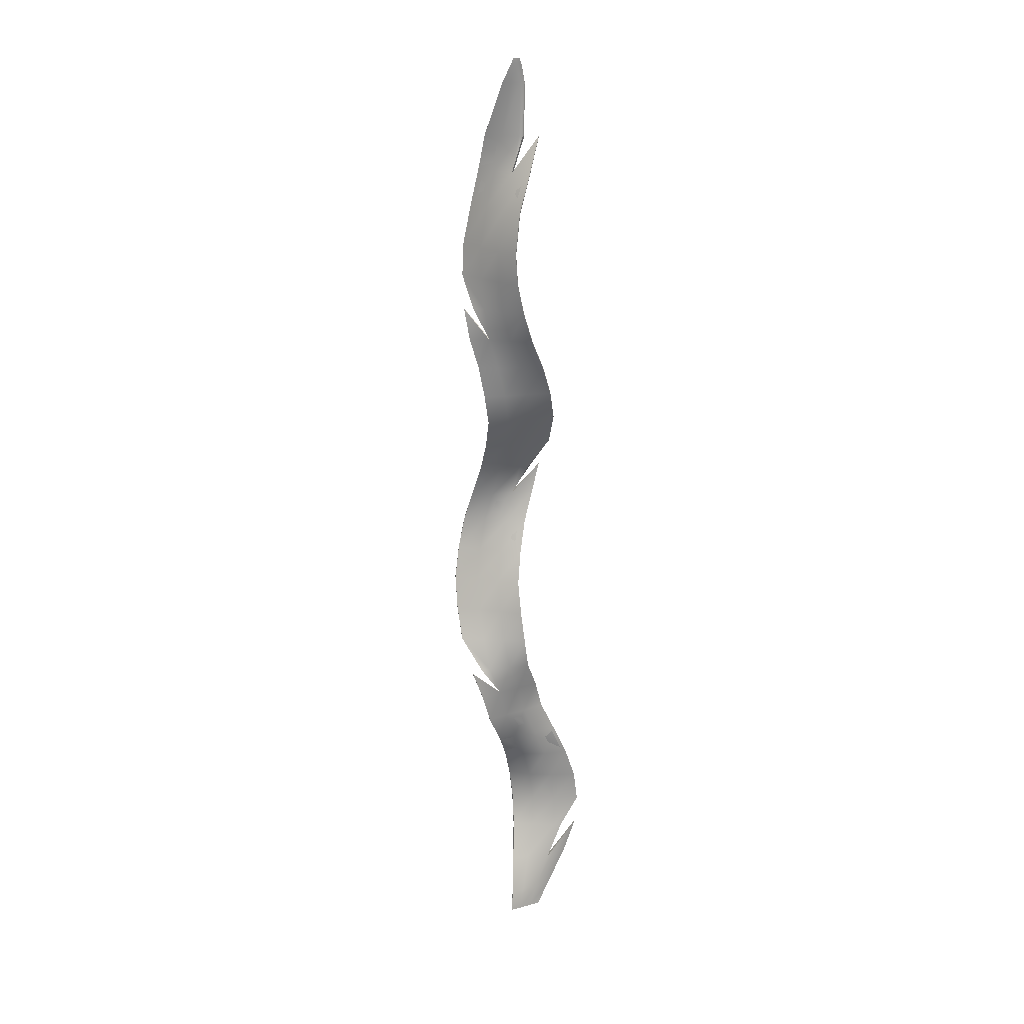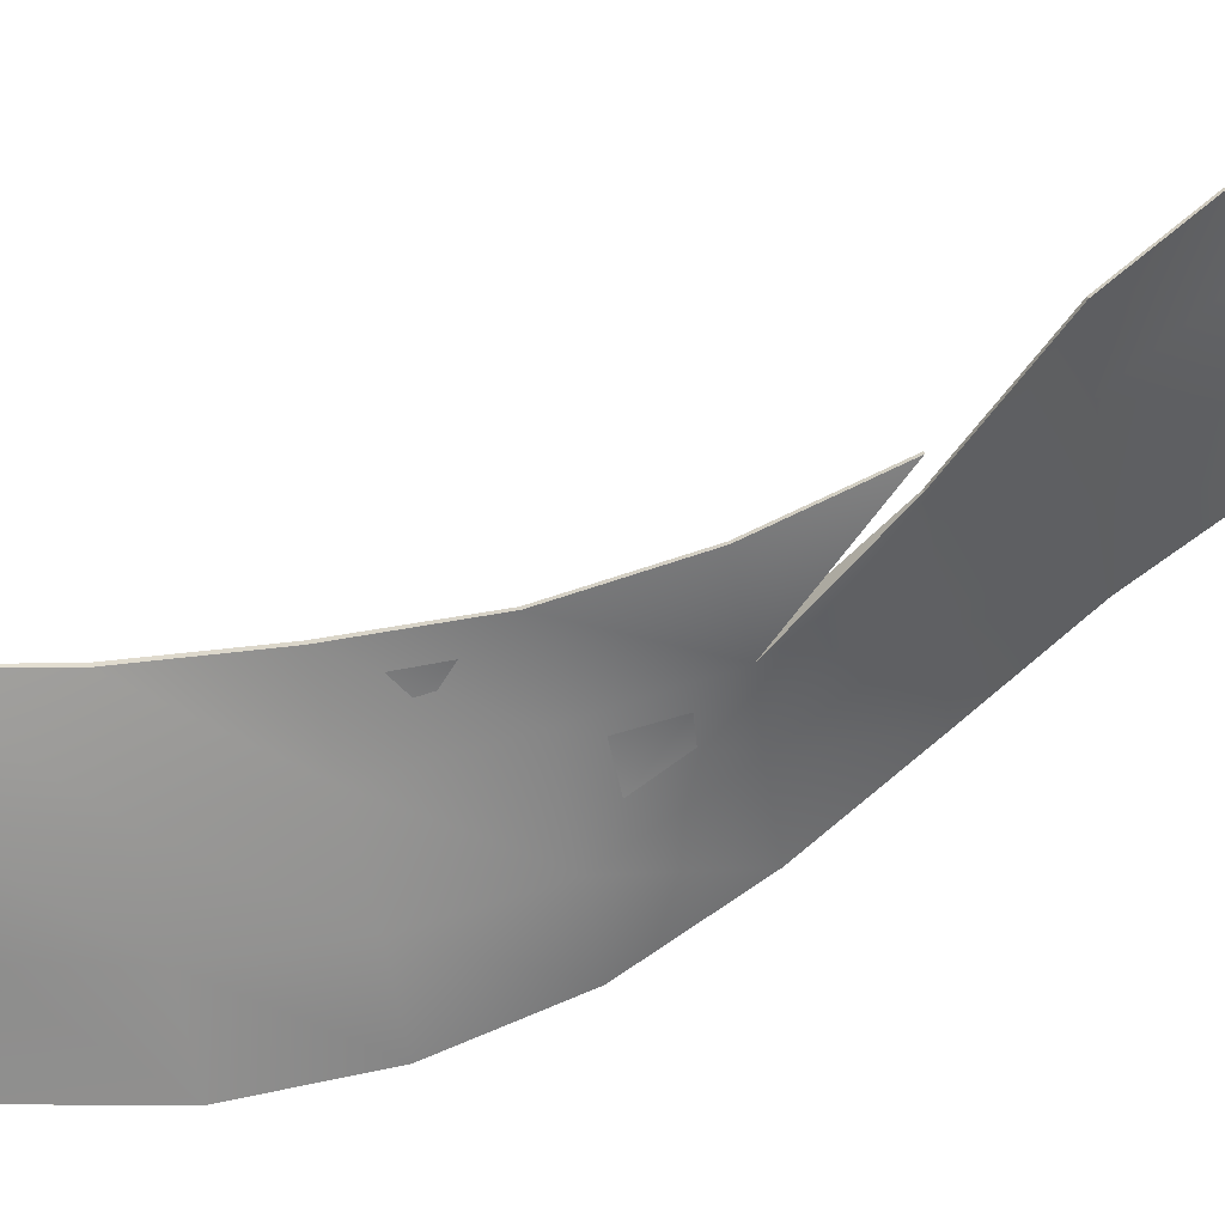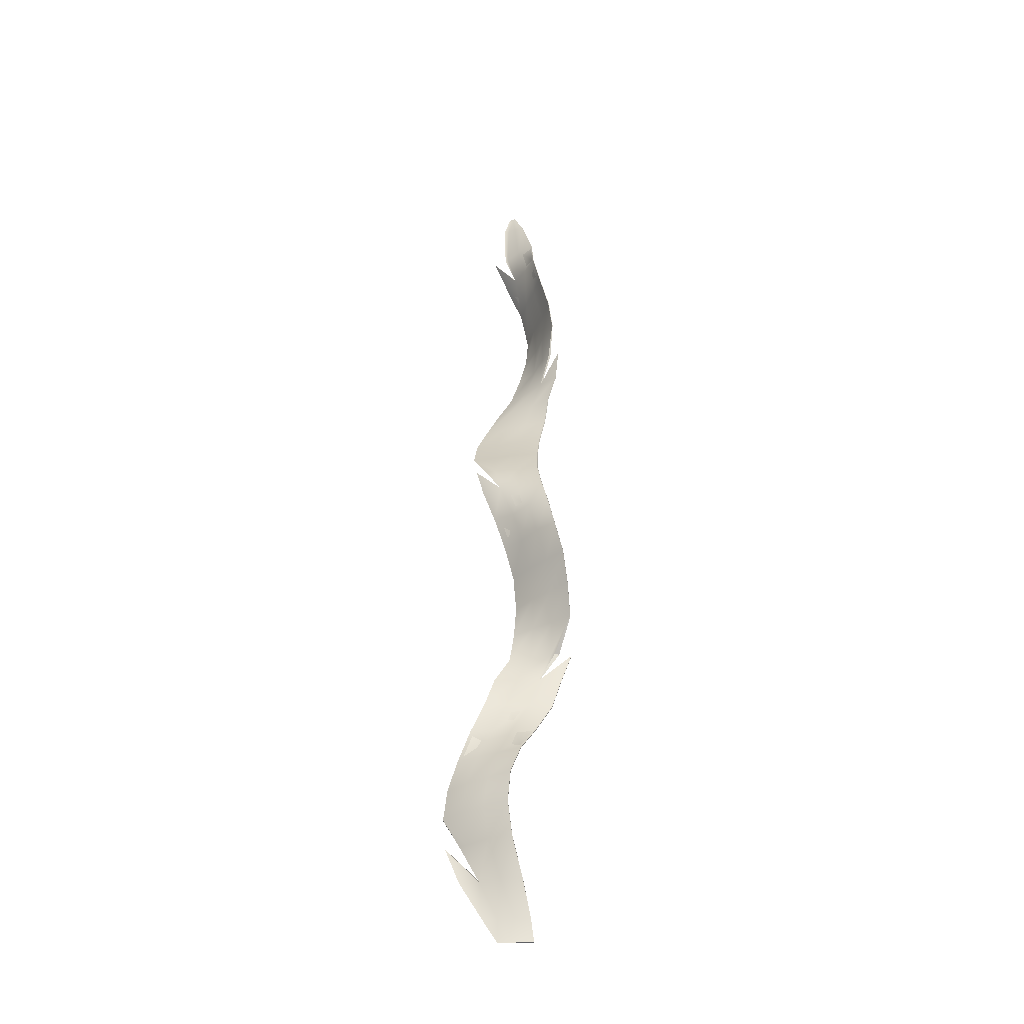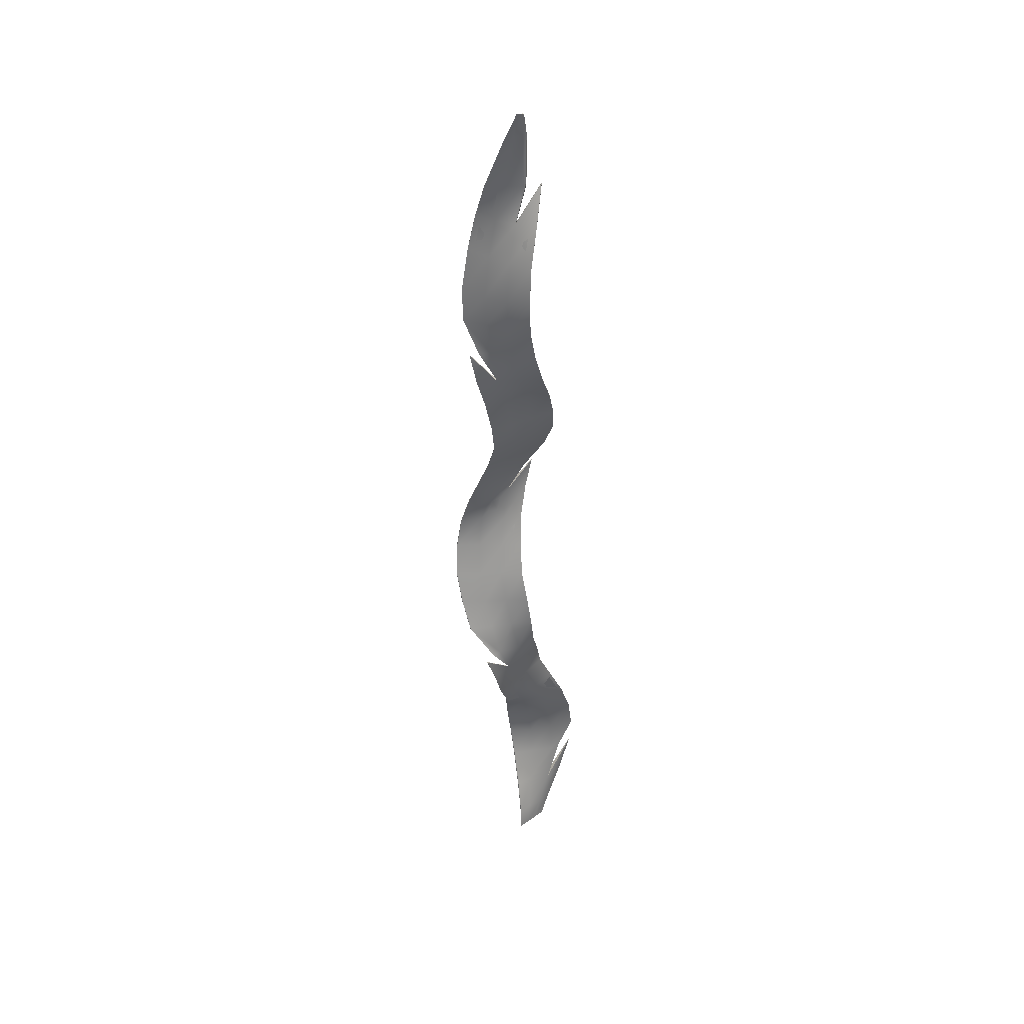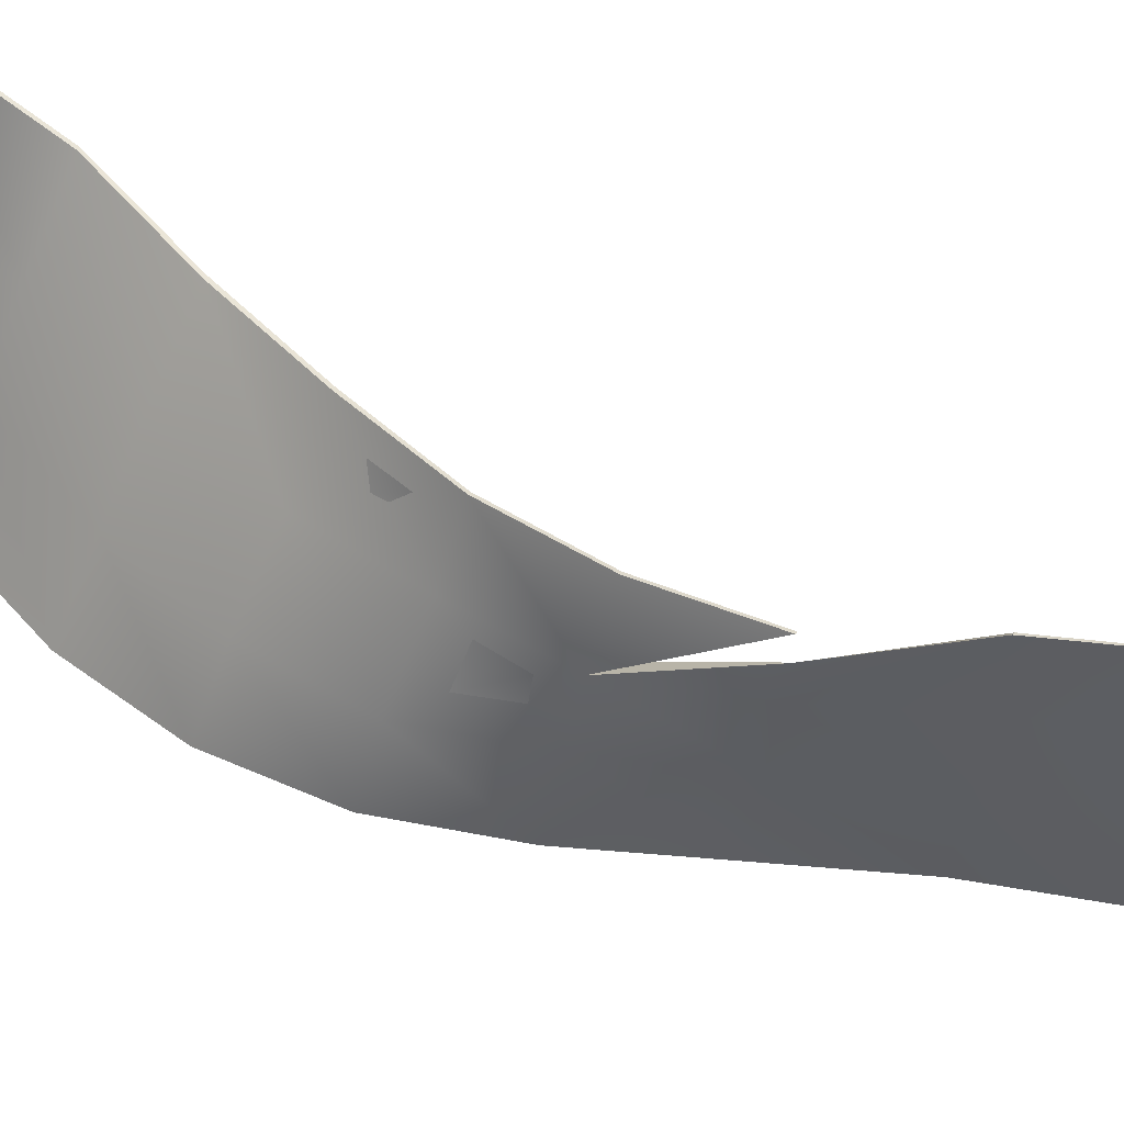
<metadata>
{"format":"obj","ext":"obj","renderer":"f3d","projection":"perspective","resolution":1024,"background":"white","views":[{"elev":21.7,"azim":-123.0,"up":"+Y"},{"elev":65.2,"azim":72.0,"up":"+Z"},{"elev":-38.6,"azim":84.8,"up":"+Y"},{"elev":40.8,"azim":-138.1,"up":"+Y"},{"elev":67.9,"azim":118.7,"up":"+Z"}]}
</metadata>
<code>
g default
v -0.2626 -0.2277 0.4231
v -0.2474 -0.2277 0.4282
v 0.5588 27.88 0.1429
v 0.5602 27.88 0.1449
v 0.6659 27.88 -0.01378
v 0.6676 27.88 -0.01133
v -0.1369 -0.2277 -0.574
v -0.1223 -0.2277 -0.5718
v 0.5964 27.88 0.0959
v 0.598 27.88 0.0982
v -0.2058 -0.2277 0.1194
v -0.224 -0.2277 0.1137
v 0.6291 27.88 0.0371
v 0.6307 27.88 0.03947
v -0.1634 -0.2277 -0.2442
v -0.1815 -0.2277 -0.2499
v -0.2141 0.4034 0.839
v -0.1924 0.4045 0.849
v -0.1102 0.4013 0.427
v -0.05919 0.4545 -0.01231
v -0.04513 0.4038 -0.4858
v -0.06378 0.4034 -0.489
v -0.1196 0.4575 -0.08805
v -0.2013 0.4032 0.3506
v -0.1927 1.446 1.493
v -0.1648 1.446 1.504
v -0.05275 1.438 0.9458
v 0.2857 1.446 0.4007
v 0.3229 1.448 -0.2243
v 0.2971 1.448 -0.2311
v 0.1845 1.447 0.2812
v -0.2052 1.436 0.817
v -0.2278 2.492 1.911
v -0.2032 2.492 1.916
v 0.09686 2.492 1.331
v 0.542 2.492 0.7509
v 0.8203 2.492 0.1162
v 0.7922 2.492 0.1087
v 0.4116 2.492 0.602
v -0.0447 2.492 1.183
v -0.2413 3.399 1.982
v -0.2119 3.399 1.989
v 0.3132 3.399 1.484
v 0.6979 3.399 0.8993
v 1.13 3.399 0.2659
v 1.102 3.399 0.2589
v 0.5531 3.399 0.7115
v 0.1476 3.399 1.294
v -0.1889 4.305 1.885
v -0.1594 4.305 1.893
v 0.3593 4.305 1.371
v 0.7494 4.305 0.793
v 1.208 4.305 0.1936
v 1.181 4.305 0.1859
v 0.6295 4.305 0.6288
v 0.2108 4.305 1.204
v -0.06315 5.212 1.621
v -0.0383 5.212 1.628
v 0.3222 5.212 1.082
v 0.6425 5.212 0.4943
v 0.9692 5.212 -0.1262
v 0.9423 5.212 -0.135
v 0.5599 5.212 0.3398
v 0.1796 5.212 0.9204
v 0.1788 6.118 1.274
v 0.2048 6.118 1.281
v 0.2612 6.118 0.6699
v 0.5019 6.118 0.06729
v 0.5237 6.118 -0.6218
v 0.4976 6.118 -0.6335
v 0.4555 6.118 -0.04192
v 0.1574 6.118 0.5466
v 0.3045 7.025 0.8703
v 0.3294 7.025 0.8771
v 0.3283 7.025 0.2332
v 0.3606 7.025 -0.4253
v 0.3301 7.025 -1.122
v 0.3057 7.025 -1.13
v 0.3292 7.025 -0.4865
v 0.2731 7.025 0.1641
v 0.2083 7.931 0.575
v 0.233 7.931 0.5826
v 0.2612 7.931 -0.08227
v 0.3307 7.931 -0.7372
v 0.312 7.931 -1.402
v 0.2882 7.931 -1.409
v 0.3014 7.931 -0.7428
v 0.2287 7.931 -0.09777
v -0.0479 8.838 0.1076
v -0.02322 8.838 0.114
v 0.1029 8.838 -0.5318
v 0.398 8.838 -1.109
v 0.3734 8.838 -1.727
v 0.3481 8.838 -1.733
v 0.3541 8.838 -1.099
v 0.07188 8.838 -0.5176
v -0.04985 9.745 -0.02779
v -0.02551 9.745 -0.02039
v 0.3993 9.745 -0.5549
v 0.798 9.745 -1.089
v 1.197 9.745 -1.613
v 1.174 9.745 -1.621
v 0.7503 9.745 -1.072
v 0.3559 9.745 -0.5381
v 0.06849 10.65 -0.08624
v 0.0937 10.65 -0.07605
v 0.6766 10.65 -0.5345
v 1.156 10.65 -1.026
v 1.67 10.65 -1.493
v 1.646 10.65 -1.503
v 1.066 10.65 -1.028
v 0.6007 10.65 -0.529
v 0.405 11.56 0.02117
v 0.4357 11.56 0.03527
v 1.04 11.56 -0.4032
v 1.532 11.56 -0.8785
v 2.039 11.56 -1.331
v 2.014 11.56 -1.341
v 1.416 11.56 -0.8891
v 0.9271 11.56 -0.4113
v 0.7281 12.46 0.3143
v 0.7562 12.46 0.3289
v 1.249 12.46 -0.1429
v 1.819 12.46 -0.5672
v 2.237 12.46 -1.068
v 2.214 12.46 -1.08
v 1.691 12.46 -0.6022
v 1.133 12.46 -0.173
v 1.021 13.37 0.667
v 1.045 13.37 0.6828
v 1.382 13.37 0.1326
v 1.928 13.37 -0.2949
v 2.22 13.37 -0.8711
v 2.196 13.37 -0.8839
v 1.81 13.37 -0.3459
v 1.268 13.37 0.07575
v 1.167 14.28 1.037
v 1.19 14.28 1.053
v 1.547 14.28 0.5488
v 1.695 14.28 -0.1199
v 1.993 14.28 -0.699
v 1.971 14.28 -0.7116
v 1.572 14.28 -0.2032
v 1.424 14.28 0.4603
v 1.119 15.18 1.263
v 1.14 15.18 1.277
v 1.283 15.18 0.7185
v 1.412 15.18 0.02811
v 1.625 15.18 -0.6165
v 1.601 15.18 -0.6329
v 1.333 15.18 -0.0797
v 1.2 15.18 0.6108
v 0.6575 16.09 1.328
v 0.679 16.09 1.345
v 0.8429 16.09 0.6927
v 1.053 16.09 0.04857
v 1.202 16.09 -0.67
v 1.181 16.09 -0.6874
v 0.9966 16.09 -0.08279
v 0.7755 16.09 0.5524
v 0.2233 17 1.199
v 0.2445 17 1.217
v 0.4173 17 0.5747
v 0.6555 17 -0.06034
v 0.8466 17 -0.7806
v 0.826 17 -0.7988
v 0.6306 17 -0.1972
v 0.375 17 0.4402
v -0.06841 17.9 0.872
v -0.04967 17.9 0.8903
v 0.2388 17.9 0.3169
v 0.4532 17.9 -0.3532
v 0.7494 17.9 -0.9792
v 0.7306 17.9 -0.997
v 0.4532 17.9 -0.4486
v 0.2184 17.9 0.2045
v -0.2528 18.81 0.4769
v -0.2351 18.81 0.4954
v 0.1954 18.81 0.03337
v 0.4653 18.81 -0.5993
v 0.9118 18.81 -1.09
v 0.8943 18.81 -1.107
v 0.4819 18.81 -0.6639
v 0.2066 18.81 -0.03982
v -0.3645 19.72 0.01647
v -0.346 19.72 0.03449
v 0.1058 19.72 -0.4194
v 0.5641 19.72 -0.8743
v 0.9973 19.72 -1.34
v 0.9797 19.72 -1.358
v 0.5692 19.72 -0.9142
v 0.113 19.72 -0.4621
v -0.3361 20.62 -0.2778
v -0.3183 20.62 -0.2596
v 0.1565 20.62 -0.6976
v 0.8227 20.62 -0.9279
v 1.2 20.62 -1.406
v 1.18 20.62 -1.424
v 0.806 20.62 -0.946
v 0.1401 20.62 -0.7162
v -0.3477 21.53 -0.5022
v -0.3313 21.53 -0.484
v 0.2881 21.53 -0.7639
v 0.9993 21.53 -0.932
v 1.631 21.53 -1.186
v 1.613 21.53 -1.205
v 0.9655 21.53 -0.9472
v 0.2542 21.53 -0.7806
v -0.351 22.44 -0.5719
v -0.3317 22.44 -0.5491
v 0.3962 22.44 -0.7026
v 1.066 22.44 -0.9095
v 1.788 22.44 -1.044
v 1.771 22.44 -1.064
v 1.013 22.44 -0.9405
v 0.3388 22.44 -0.7415
v -0.1981 23.6 -0.3366
v -0.1805 23.6 -0.3128
v 0.5074 23.6 -0.4288
v 1.141 23.61 -0.6114
v 1.823 23.61 -0.742
v 1.808 23.61 -0.7608
v 1.093 23.61 -0.6631
v 0.4532 23.6 -0.4959
v 0.04997 24.62 0.1584
v 0.06452 24.62 0.1793
v 0.6311 24.63 -0.02937
v 1.137 24.64 -0.3179
v 1.702 24.63 -0.5485
v 1.687 24.63 -0.5659
v 1.095 24.64 -0.3811
v 0.5799 24.63 -0.1109
v 0.329 25.68 0.6655
v 0.3413 25.68 0.6833
v 0.6481 25.66 0.2511
v 1.048 25.67 -0.08707
v 1.364 25.67 -0.5336
v 1.35 25.67 -0.5501
v 1.013 25.67 -0.1653
v 0.6122 25.66 0.1689
v 0.6052 27.19 0.3435
v 0.611 27.19 0.3524
v 0.6086 27.2 0.2156
v 0.7451 27.2 -0.001041
v 0.8622 27.2 -0.2484
v 0.8562 27.19 -0.2569
v 0.7255 27.2 -0.0436
v 0.5891 27.2 0.1702
v 0.5541 27.76 0.1952
v 0.5561 27.76 0.1983
v 0.5969 27.76 0.117
v 0.6465 27.75 0.03989
v 0.689 27.76 -0.04419
v 0.6869 27.76 -0.04705
v 0.6423 27.76 0.02514
v 0.5925 27.75 0.1013
v 0.5882 25.67 0.3294
v 0.559 25.67 0.2554
v 1.022 20.62 -1.112
v 1.056 20.62 -1.177
v 1.173 15.18 0.9811
v 1.126 15.18 0.8831
v 0.4142 8.838 -1.207
v 0.4146 8.838 -1.354
v -0.02159 2.492 1.529
v -0.2113 3.406 1.988
v -0.2245 3.399 1.986
v -0.242 3.385 1.98
v -0.1226 2.492 1.433
g pCube1
f 249 250 4 3
f 13 14 6 5
f 5 6 253 254
f 7 8 15 16
f 14 252 253 6
f 254 255 13 5
f 3 4 10 9
f 250 251 10 4
f 12 11 2 1
f 9 256 249 3
f 9 10 14 13
f 10 251 252 14
f 16 15 11 12
f 13 255 256 9
f 1 2 18 17
f 2 11 19 18
f 20 19 11 15
f 21 20 15 8
f 22 21 8 7
f 7 16 23 22
f 24 23 16 12
f 17 24 12 1
f 17 18 26 25
f 18 19 27 26
f 28 27 19 20
f 29 28 20 21
f 30 29 21 22
f 22 23 31 30
f 32 31 23 24
f 25 32 24 17
f 25 26 34 33
f 265 27 35
f 36 35 27 28
f 37 36 28 29
f 38 37 29 30
f 30 31 39 38
f 40 39 31 32
f 44 43 35 36
f 45 44 36 37
f 46 45 37 38
f 38 39 47 46
f 48 47 39 40
f 266 267 42
f 42 43 51 50 266
f 52 51 43 44
f 53 52 44 45
f 54 53 45 46
f 46 47 55 54
f 56 55 47 48
f 49 56 48 41
f 49 50 58 57
f 50 51 59 58
f 60 59 51 52
f 61 60 52 53
f 62 61 53 54
f 54 55 63 62
f 64 63 55 56
f 57 64 56 49
f 57 58 66 65
f 58 59 67 66
f 68 67 59 60
f 69 68 60 61
f 70 69 61 62
f 62 63 71 70
f 72 71 63 64
f 65 72 64 57
f 65 66 74 73
f 66 67 75 74
f 76 75 67 68
f 77 76 68 69
f 78 77 69 70
f 70 71 79 78
f 80 79 71 72
f 73 80 72 65
f 73 74 82 81
f 74 75 83 82
f 84 83 75 76
f 85 84 76 77
f 86 85 77 78
f 78 79 87 86
f 88 87 79 80
f 81 88 80 73
f 81 82 90 89
f 82 83 91 90
f 92 91 83 84
f 94 93 85 86
f 264 87 95
f 96 95 87 88
f 89 96 88 81
f 89 90 98 97
f 90 91 99 98
f 100 99 91 92
f 102 264 95 103
f 104 103 95 96
f 97 104 96 89
f 97 98 106 105
f 98 99 107 106
f 108 107 99 100
f 109 108 100 101
f 110 109 101 102
f 102 103 111 110
f 112 111 103 104
f 105 112 104 97
f 105 106 114 113
f 106 107 115 114
f 116 115 107 108
f 117 116 108 109
f 118 117 109 110
f 110 111 119 118
f 120 119 111 112
f 113 120 112 105
f 113 114 122 121
f 114 115 123 122
f 124 123 115 116
f 125 124 116 117
f 126 125 117 118
f 118 119 127 126
f 128 127 119 120
f 121 128 120 113
f 121 122 130 129
f 122 123 131 130
f 132 131 123 124
f 133 132 124 125
f 134 133 125 126
f 126 127 135 134
f 136 135 127 128
f 129 136 128 121
f 129 130 138 137
f 130 131 139 138
f 140 139 131 132
f 141 140 132 133
f 142 141 133 134
f 134 135 143 142
f 144 143 135 136
f 137 144 136 129
f 137 138 146 145
f 261 139 147
f 148 147 139 140
f 149 148 140 141
f 150 149 141 142
f 142 143 151 150
f 152 151 143 144
f 154 261 147 155
f 156 155 147 148
f 157 156 148 149
f 158 157 149 150
f 150 151 159 158
f 160 159 151 152
f 153 154 162 161
f 154 155 163 162
f 164 163 155 156
f 165 164 156 157
f 166 165 157 158
f 158 159 167 166
f 168 167 159 160
f 161 168 160 153
f 161 162 170 169
f 162 163 171 170
f 172 171 163 164
f 173 172 164 165
f 174 173 165 166
f 166 167 175 174
f 176 175 167 168
f 169 176 168 161
f 169 170 178 177
f 170 171 179 178
f 180 179 171 172
f 181 180 172 173
f 182 181 173 174
f 174 175 183 182
f 184 183 175 176
f 177 184 176 169
f 177 178 186 185
f 178 179 187 186
f 188 187 179 180
f 189 188 180 181
f 190 189 181 182
f 182 183 191 190
f 192 191 183 184
f 185 192 184 177
f 185 186 194 193
f 186 187 195 194
f 196 195 187 188
f 198 197 189 190
f 260 191 199
f 200 199 191 192
f 193 200 192 185
f 193 194 202 201
f 194 195 203 202
f 204 203 195 196
f 206 260 199 207
f 208 207 199 200
f 201 208 200 193
f 201 202 210 209
f 202 203 211 210
f 212 211 203 204
f 213 212 204 205
f 214 213 205 206
f 206 207 215 214
f 216 215 207 208
f 209 216 208 201
f 209 210 218 217
f 210 211 219 218
f 220 219 211 212
f 221 220 212 213
f 222 221 213 214
f 214 215 223 222
f 224 223 215 216
f 217 224 216 209
f 217 218 226 225
f 218 219 227 226
f 228 227 219 220
f 229 228 220 221
f 230 229 221 222
f 222 223 231 230
f 232 231 223 224
f 225 232 224 217
f 225 226 234 233
f 257 227 235
f 236 235 227 228
f 237 236 228 229
f 238 237 229 230
f 230 231 239 238
f 240 239 231 232
f 242 257 235 243
f 244 243 235 236
f 245 244 236 237
f 246 245 237 238
f 238 239 247 246
f 248 247 239 240
f 241 242 250 249
f 242 243 251 250
f 252 251 243 244
f 253 252 244 245
f 254 253 245 246
f 246 247 255 254
f 256 255 247 248
f 249 256 248 241
f 226 227 234
f 241 248 240 258
f 232 258 240
f 233 232 225
f 227 257 258 232
f 257 242 241 258
f 234 227 232 233
f 205 204 196 259
f 188 259 196
f 197 188 189
f 190 191 198
f 205 259 260 206
f 259 188 191 260
f 188 197 198 191
f 138 139 146
f 153 160 152 262
f 144 262 152
f 145 144 137
f 139 261 262 144
f 261 154 153 262
f 146 139 144 145
f 101 100 92 263
f 84 263 92
f 93 84 85
f 86 87 94
f 263 84 87 264
f 101 263 264 102
f 84 93 94 87
f 42 265 35 43
f 26 27 34
f 41 267 266 50 49
f 268 267 41
f 41 48 40 269 268
f 32 269 40
f 33 32 25
f 27 265 269 32
f 265 42 268 269
f 34 27 32 33

</code>
